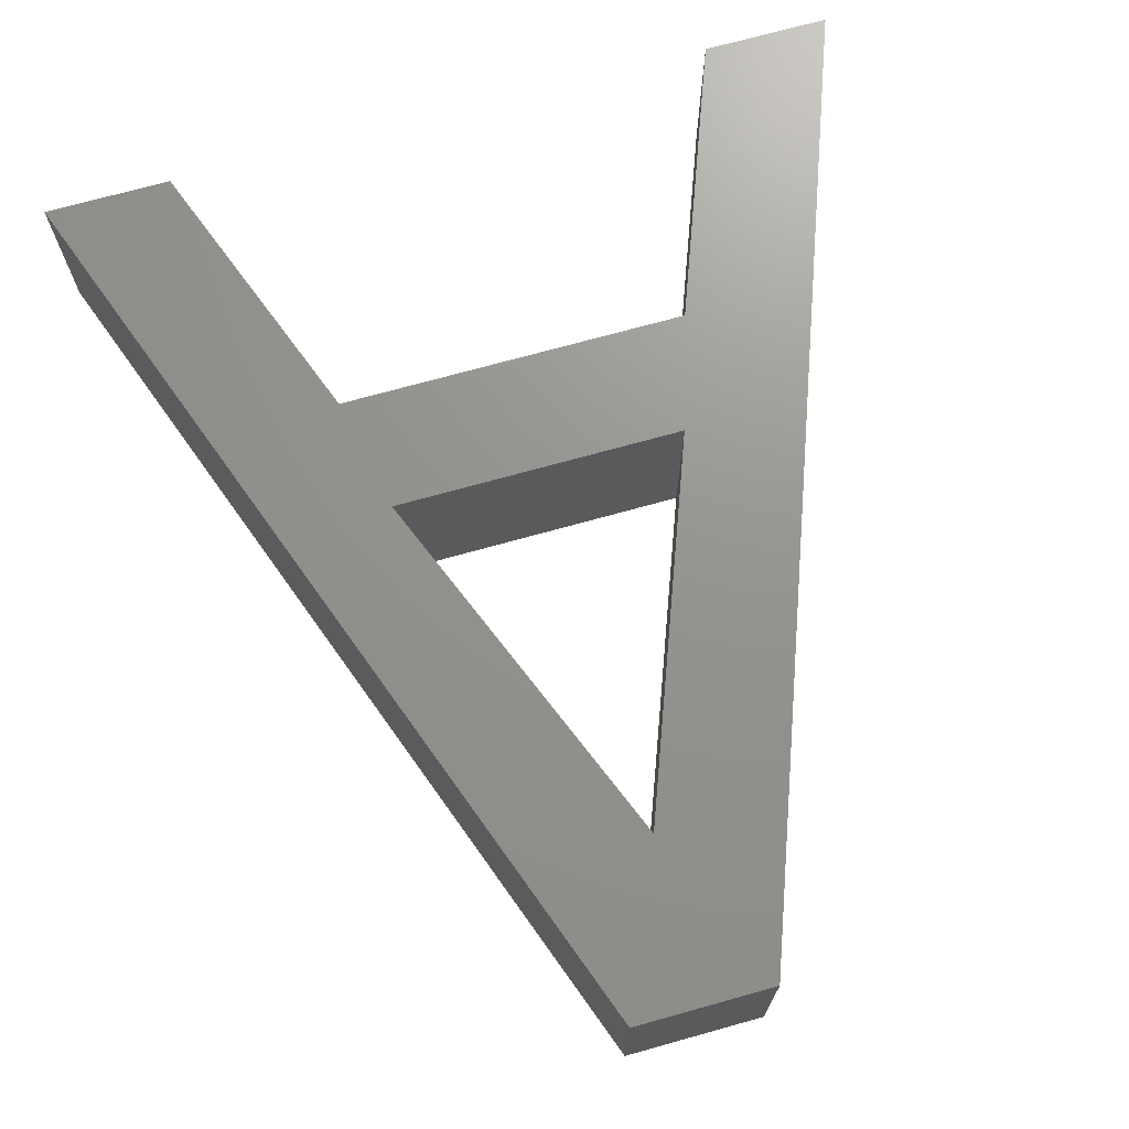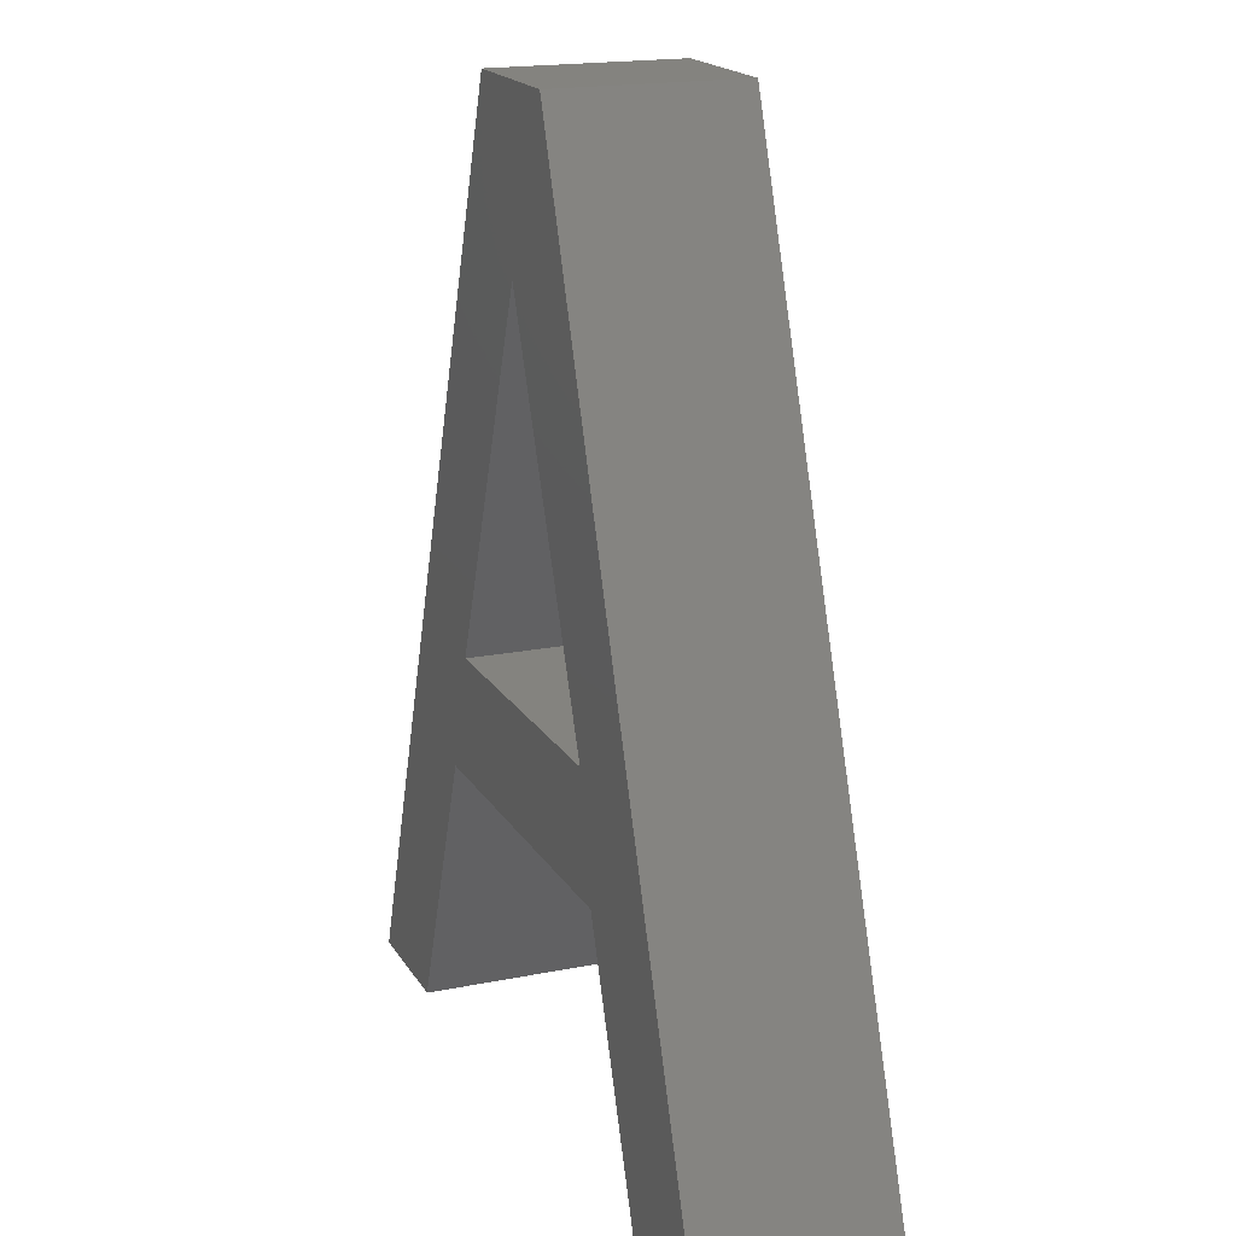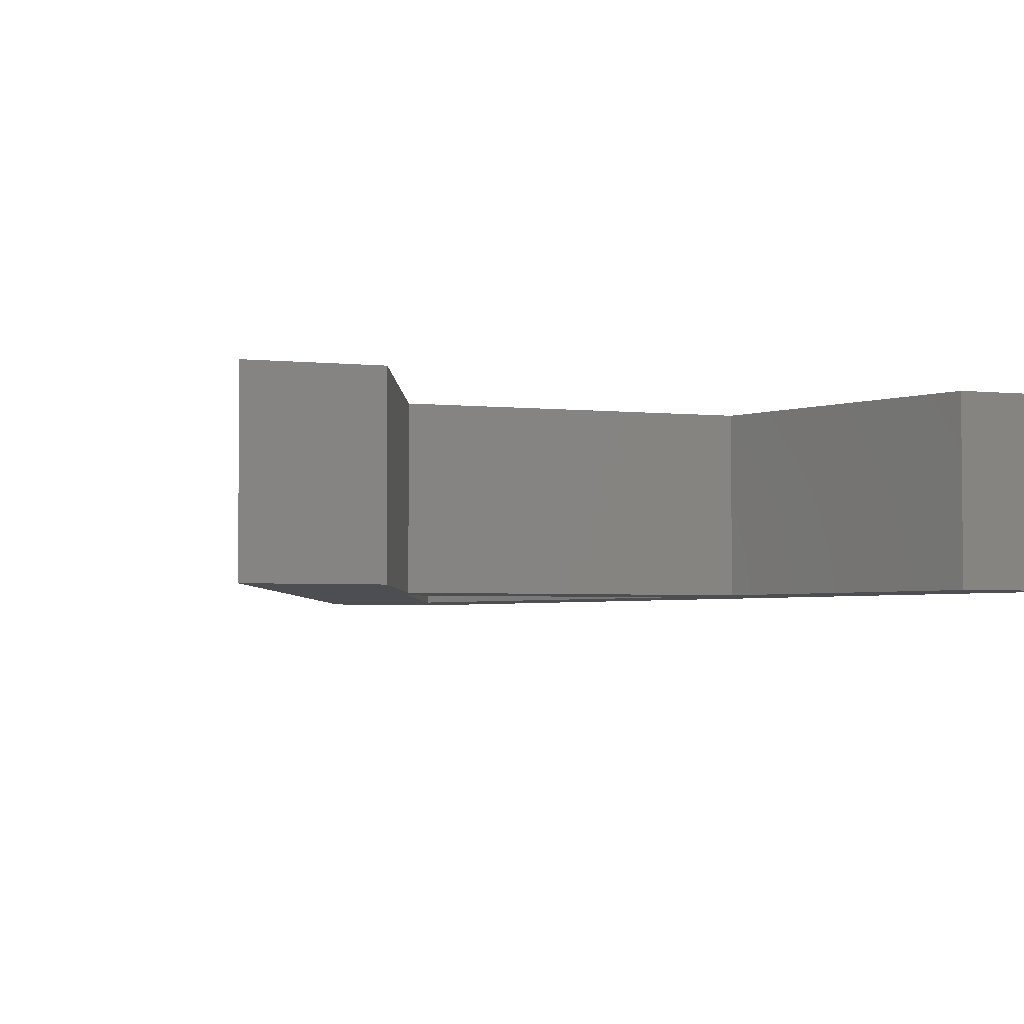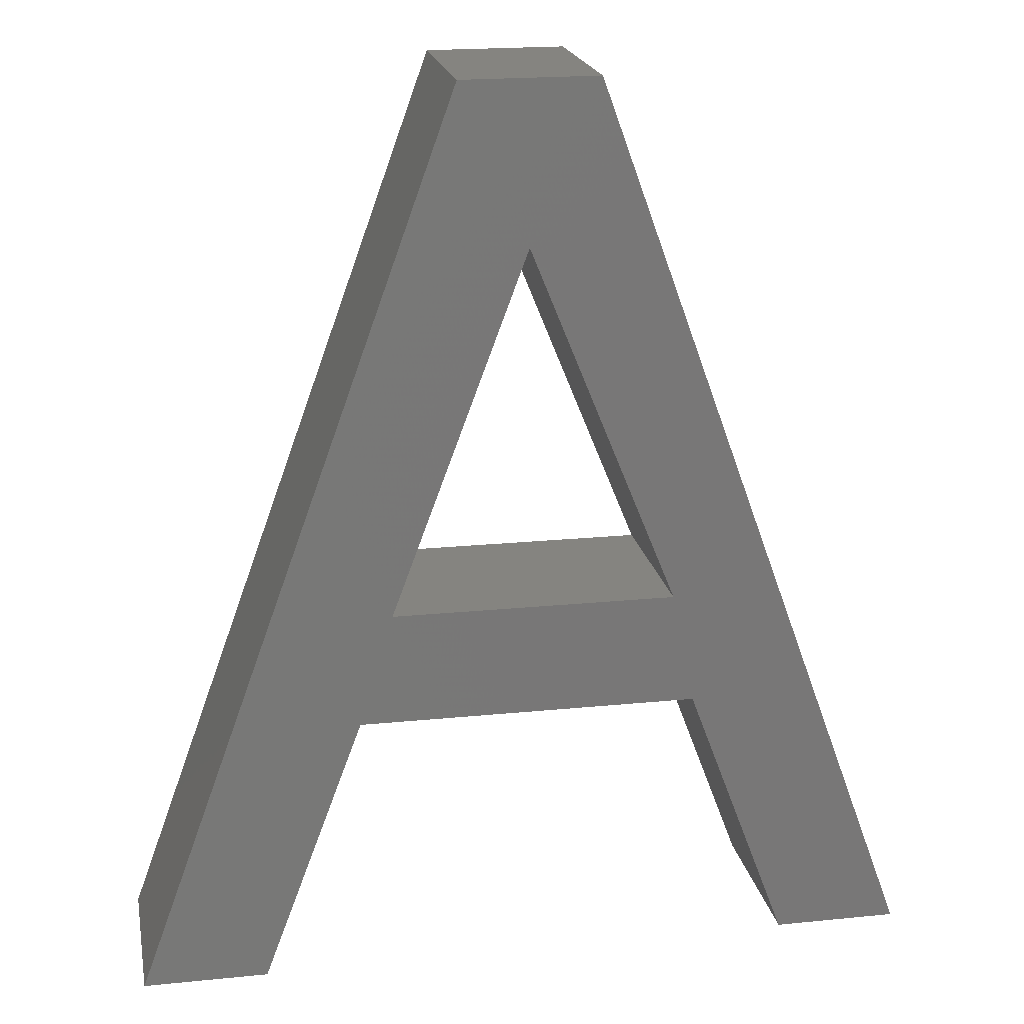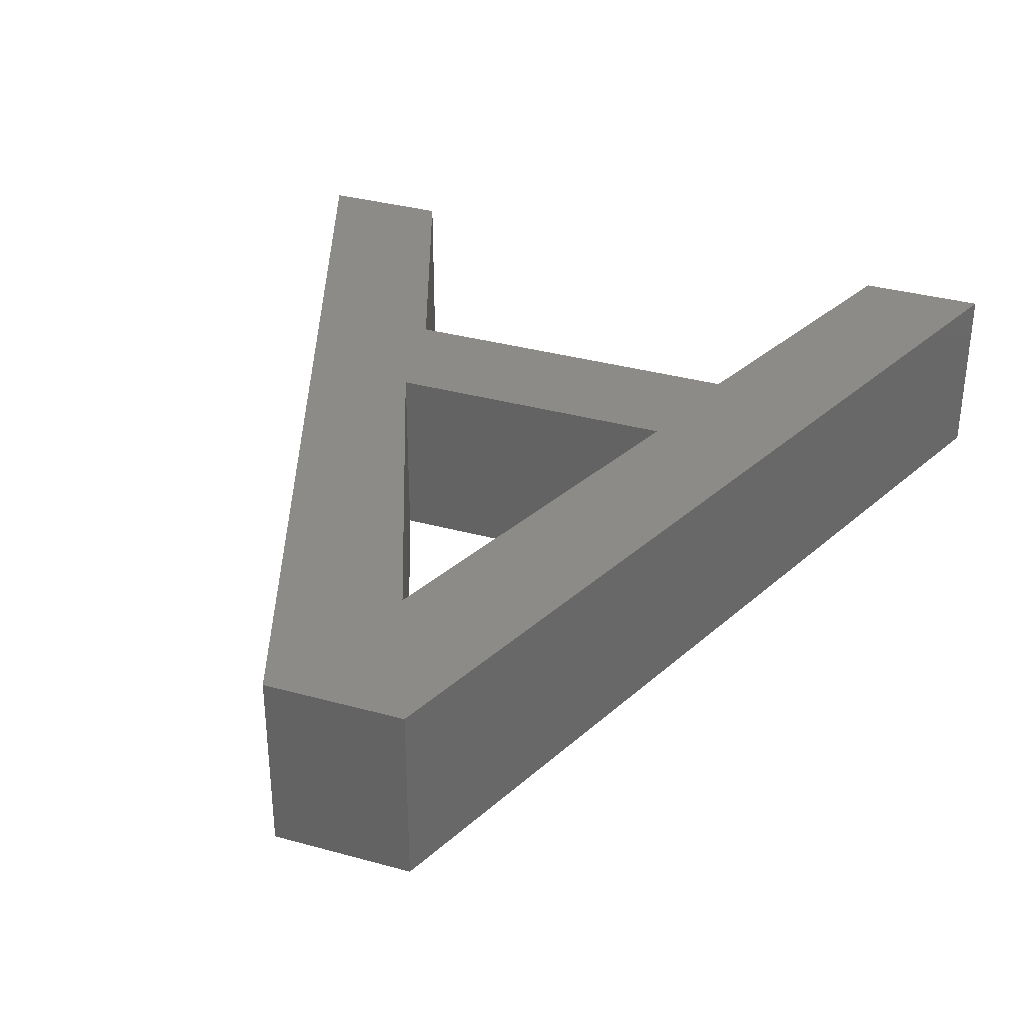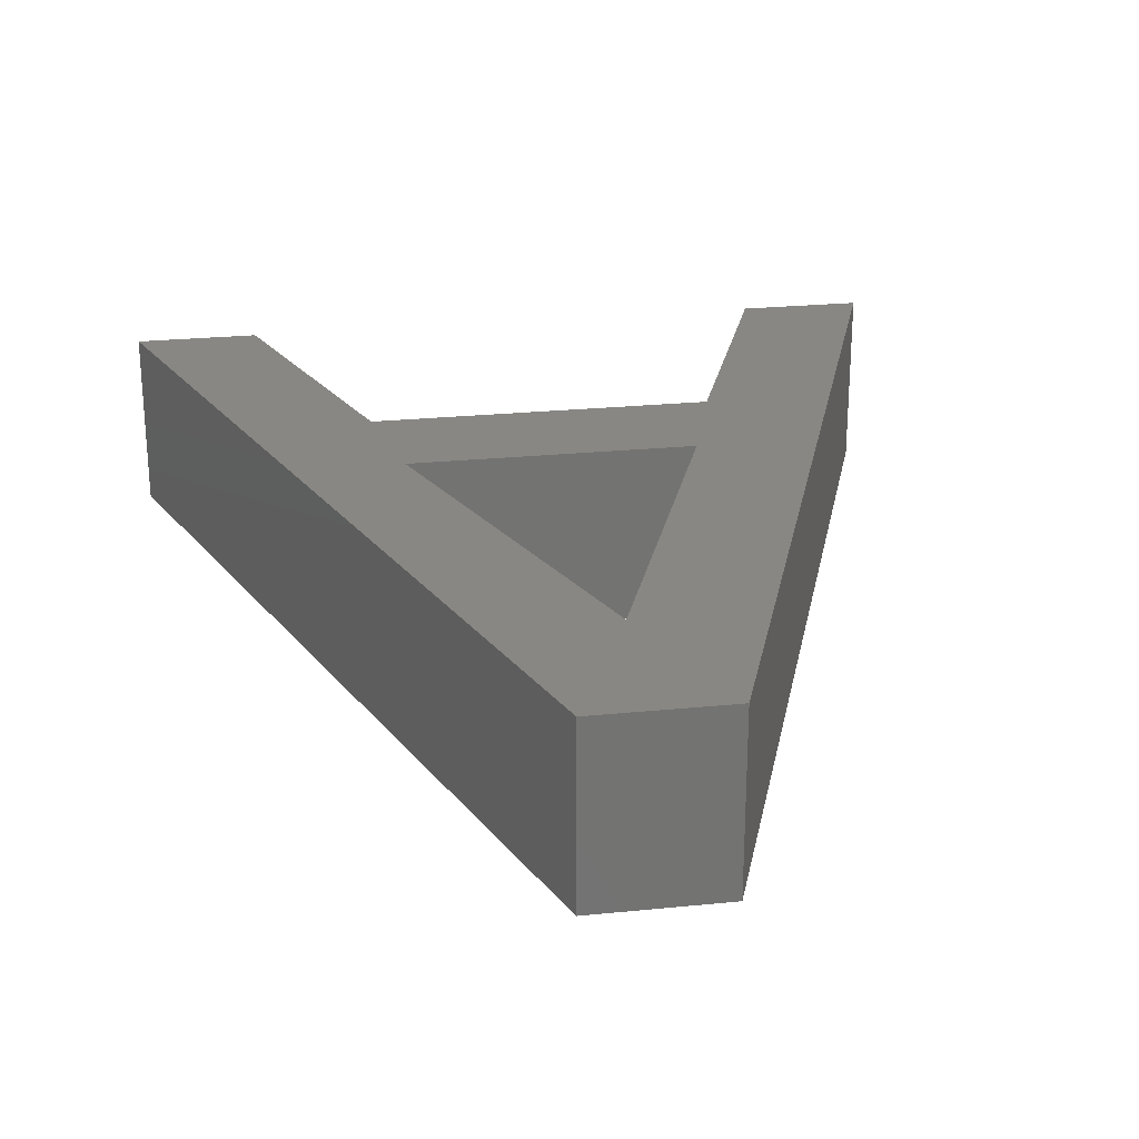
<metadata>
{"format":"stl","ext":"stl","renderer":"f3d","projection":"perspective","resolution":1024,"background":"white","views":[{"elev":71.1,"azim":164.4,"up":"+Z"},{"elev":18.2,"azim":68.4,"up":"+Y"},{"elev":-3.4,"azim":-19.7,"up":"+Z"},{"elev":19.8,"azim":-10.6,"up":"+Y"},{"elev":34.6,"azim":-159.7,"up":"+Z"},{"elev":25.2,"azim":170.8,"up":"+Z"}]}
</metadata>
<code>
# stl→obj: 33 verts, 66 faces
v -37.07 80.92 50
v 0.4287 180.9 0
v 0.4287 180.9 100
v 0.4287 -81.58 50
v 94.18 -81.58 0
v 94.18 -81.58 100
v 128.6 18.42 50
v 219.2 -231.6 0
v 37.93 268.4 0
v -93.32 -81.58 100
v -93.32 -81.58 0
v -127.7 18.42 50
v -37.07 268.4 0
v -218.3 -231.6 0
v -218.3 -231.6 100
v 37.93 268.4 100
v -37.07 268.4 100
v 41.05 80.92 50
v 81.68 -19.08 0
v 81.68 -19.08 100
v 219.2 -231.6 100
v 184.8 -231.6 50
v 150.4 -231.6 0
v 150.4 -231.6 100
v 122.3 -156.6 50
v -74.57 -19.08 100
v -74.57 -19.08 0
v 3.554 -19.08 50
v -121.4 -156.6 50
v 0.4287 268.4 50
v -149.6 -231.6 100
v -149.6 -231.6 0
v -183.9 -231.6 50
f 1 2 3
f 4 5 6
f 7 8 9
f 4 10 11
f 12 13 14
f 12 14 15
f 7 9 16
f 12 17 13
f 18 2 19
f 18 19 20
f 7 21 8
f 18 3 2
f 22 23 8
f 22 8 21
f 4 11 5
f 22 24 23
f 25 5 23
f 25 23 24
f 1 26 27
f 25 6 5
f 28 19 27
f 28 27 26
f 29 11 10
f 28 20 19
f 30 9 13
f 30 13 17
f 29 31 32
f 30 16 9
f 9 8 13
f 13 2 14
f 33 32 31
f 13 8 2
f 1 27 2
f 2 8 19
f 2 27 14
f 8 23 19
f 29 32 11
f 19 5 27
f 11 32 14
f 33 14 32
f 5 11 27
f 19 23 5
f 33 15 14
f 27 11 14
f 30 17 16
f 29 10 31
f 28 26 20
f 25 24 6
f 4 6 10
f 22 21 24
f 18 20 3
f 12 15 17
f 33 31 15
f 7 16 21
f 1 3 26
f 21 20 24
f 26 15 10
f 6 26 10
f 20 6 24
f 20 26 6
f 10 15 31
f 3 20 21
f 3 15 26
f 17 3 21
f 17 15 3
f 16 17 21

</code>
